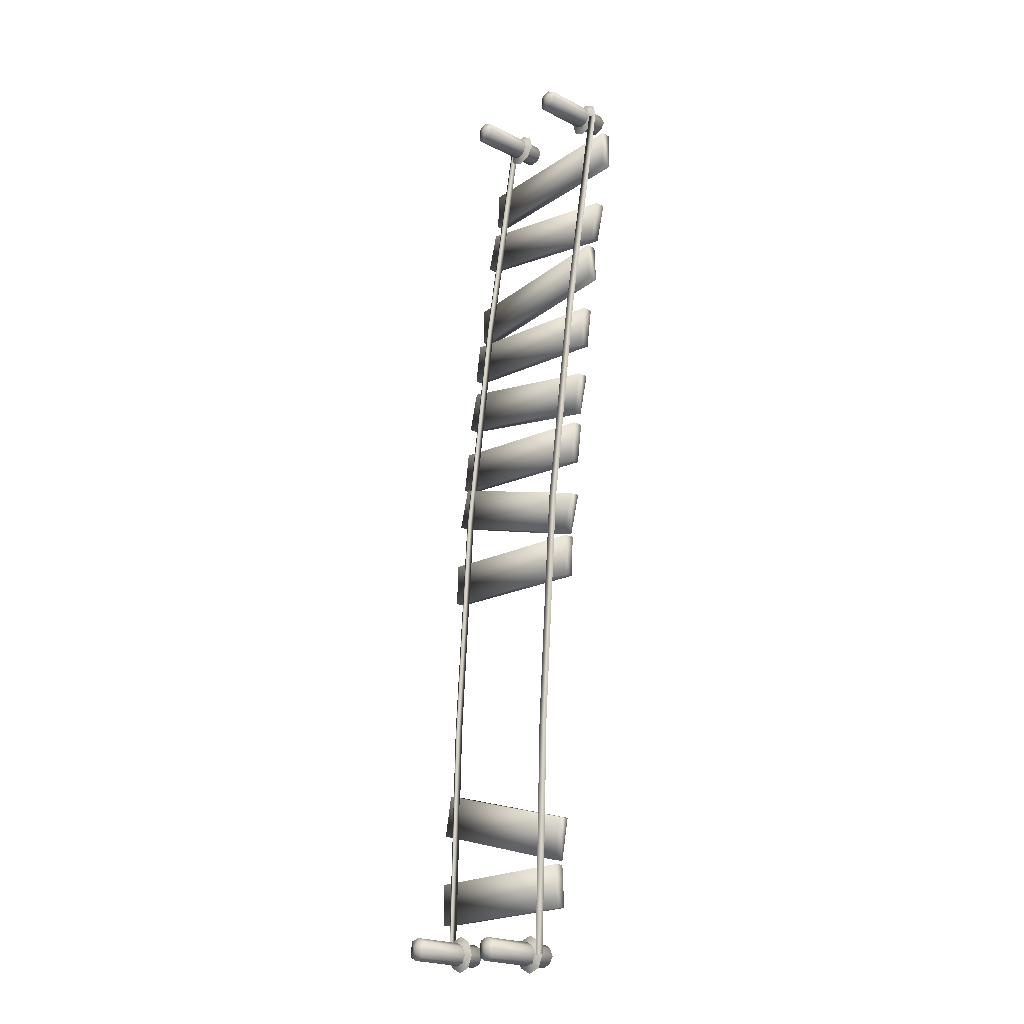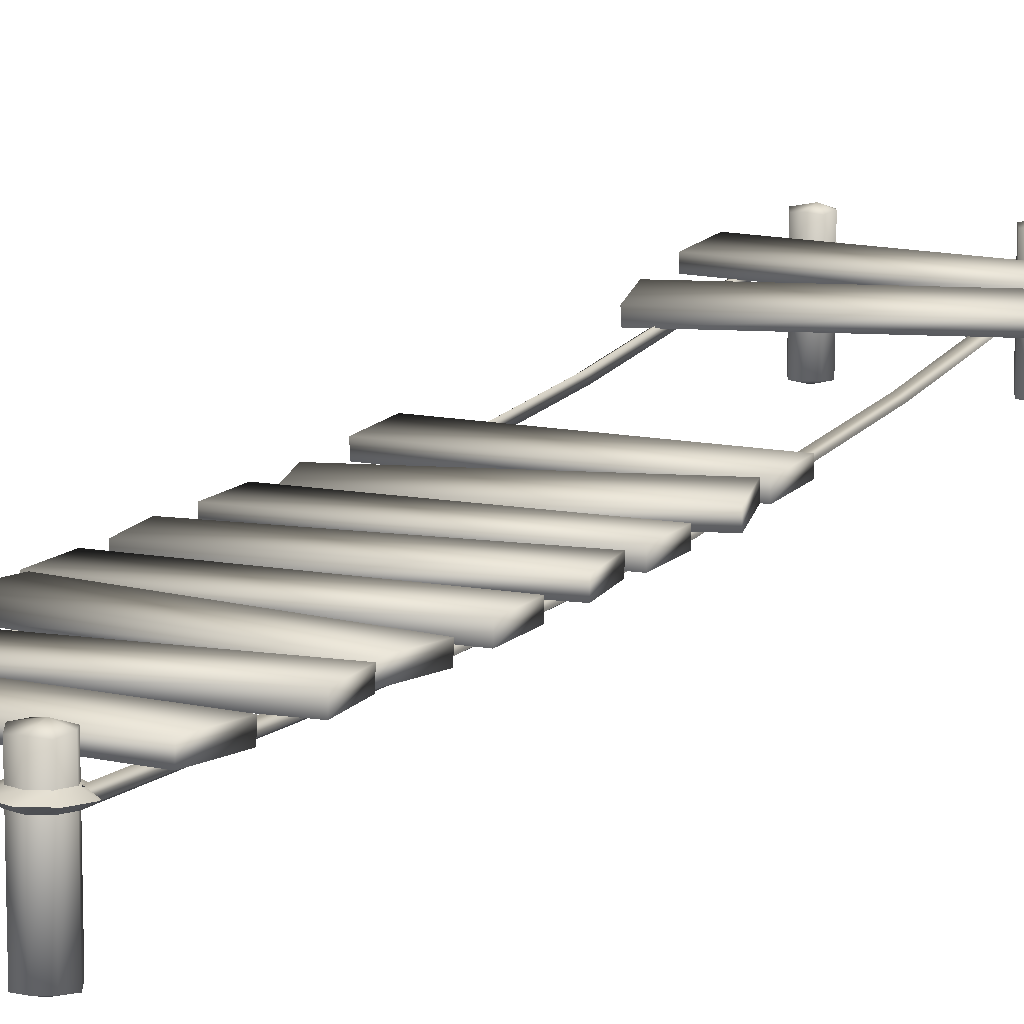
<metadata>
{"format":"obj","ext":"obj","renderer":"f3d","projection":"perspective","resolution":1024,"background":"white","views":[{"elev":-22.0,"azim":48.4,"up":"+Z"},{"elev":12.7,"azim":29.3,"up":"+Y"}]}
</metadata>
<code>
g nCavernBridge04
v -6424 -2004 -1276
v -6419 -2001 -1276
v -6440 -1988 -1475
v -6445 -1992 -1475
v -6419 -2008 -1277
v -6424 -2004 -1276
v -6445 -1992 -1475
v -6440 -1995 -1476
v -6403 -2010 -1077
v -6398 -2007 -1077
v -6419 -2001 -1276
v -6424 -2004 -1276
v -6398 -2013 -1078
v -6403 -2010 -1077
v -6424 -2004 -1276
v -6419 -2008 -1277
v -6383 -2004 -877.9
v -6377 -2001 -878.9
v -6398 -2007 -1077
v -6403 -2010 -1077
v -6377 -2008 -878.1
v -6383 -2004 -877.9
v -6403 -2010 -1077
v -6398 -2013 -1078
v -6362 -1992 -679
v -6356 -1988 -679.9
v -6377 -2001 -878.9
v -6383 -2004 -877.9
v -6356 -1995 -679.2
v -6362 -1992 -679
v -6383 -2004 -877.9
v -6377 -2008 -878.1
v -6259 -2004 -890.9
v -6264 -2001 -890.7
v -6244 -1988 -691.8
v -6238 -1992 -692
v -6264 -2008 -890
v -6259 -2004 -890.9
v -6238 -1992 -692
v -6243 -1995 -691.1
v -6280 -2010 -1090
v -6285 -2007 -1089
v -6264 -2001 -890.7
v -6259 -2004 -890.9
v -6285 -2013 -1089
v -6280 -2010 -1090
v -6259 -2004 -890.9
v -6264 -2008 -890
v -6301 -2004 -1289
v -6306 -2001 -1288
v -6285 -2007 -1089
v -6280 -2010 -1090
v -6306 -2008 -1288
v -6301 -2004 -1289
v -6280 -2010 -1090
v -6285 -2013 -1089
v -6322 -1992 -1488
v -6327 -1988 -1487
v -6306 -2001 -1288
v -6301 -2004 -1289
v -6327 -1995 -1488
v -6322 -1992 -1488
v -6301 -2004 -1289
v -6306 -2008 -1288
v -6347 -1995 -689.3
v -6354 -1995 -685.7
v -6358 -1992 -689.6
v -6422 -1989 -1470
v -6420 -1988 -1477
v -6420 -1995 -1478
v -6328 -1988 -1487
v -6331 -1988 -1494
v -6331 -1994 -1494
v -6328 -1988 -1487
v -6330 -1989 -1480
v -6325 -1992 -1476
v -6322 -1992 -1488
v -6340 -1995 -687.1
v -6336 -1995 -680.5
v -6336 -1988 -680.9
v -6340 -1989 -687.5
v -6336 -1988 -680.9
v -6338 -1988 -673.6
v -6334 -1991 -669.7
v -6330 -1992 -681.3
v -6330 -1992 -681.3
v -6334 -1991 -669.7
v -6338 -1994 -673.2
v -6336 -1995 -680.5
v -6338 -1994 -673.2
v -6338 -1988 -673.6
v -6345 -1988 -670
v -6344 -1991 -663.9
v -6344 -1991 -663.9
v -6345 -1994 -669.6
v -6345 -1994 -669.6
v -6345 -1988 -670
v -6252 -1988 -679.7
v -6260 -1988 -681.9
v -6263 -1991 -677.1
v -6252 -1991 -673.6
v -6252 -1991 -673.6
v -6263 -1991 -677.1
v -6260 -1994 -681.5
v -6252 -1994 -679.4
v -6252 -1994 -679.4
v -6260 -1994 -681.5
v -6260 -1988 -681.9
v -6252 -1988 -679.7
v -6263 -1988 -688.5
v -6269 -1992 -687.7
v -6269 -1992 -687.7
v -6263 -1995 -688.2
v -6263 -1995 -688.2
v -6263 -1988 -688.5
v -6261 -1989 -695.8
v -6266 -1992 -699.3
v -6266 -1992 -699.3
v -6261 -1995 -695.4
v -6261 -1995 -695.4
v -6261 -1989 -695.8
v -6255 -1989 -699.4
v -6255 -1992 -705.1
v -6255 -1992 -705.1
v -6255 -1995 -699
v -6255 -1995 -699
v -6255 -1989 -699.4
v -6247 -1989 -697.2
v -6244 -1992 -701.6
v -6244 -1992 -701.6
v -6247 -1995 -696.8
v -6247 -1995 -696.8
v -6247 -1989 -697.2
v -6244 -1988 -690.6
v -6238 -1992 -691
v -6238 -1992 -691
v -6244 -1995 -690.2
v -6244 -1995 -690.2
v -6244 -1988 -690.6
v -6246 -1988 -683.3
v -6241 -1991 -679.4
v -6241 -1991 -679.4
v -6246 -1994 -683
v -6246 -1994 -683
v -6246 -1988 -683.3
v -6252 -1988 -679.7
v -6252 -1991 -673.6
v -6252 -1991 -673.6
v -6252 -1994 -679.4
v -6252 -1994 -679.4
v -6252 -1988 -679.7
v -6340 -1995 -687.1
v -6336 -1992 -691.9
v -6336 -1992 -691.9
v -6340 -1989 -687.5
v -6347 -1989 -689.6
v -6347 -1995 -689.3
v -6348 -1992 -695.4
v -6348 -1992 -695.4
v -6347 -1989 -689.6
v -6354 -1989 -686
v -6354 -1995 -685.7
v -6358 -1992 -689.6
v -6354 -1989 -686
v -6356 -1988 -678.8
v -6356 -1995 -678.4
v -6356 -1995 -678.4
v -6362 -1992 -678
v -6362 -1992 -678
v -6356 -1988 -678.8
v -6352 -1988 -672.1
v -6352 -1994 -671.8
v -6352 -1994 -671.8
v -6356 -1991 -667.4
v -6356 -1991 -667.4
v -6352 -1988 -672.1
v -6345 -1988 -670
v -6345 -1994 -669.6
v -6345 -1994 -669.6
v -6344 -1991 -663.9
v -6344 -1991 -663.9
v -6345 -1988 -670
v -6429 -1989 -1467
v -6422 -1995 -1471
v -6429 -1995 -1467
v -6429 -1995 -1467
v -6422 -1995 -1471
v -6417 -1992 -1467
v -6428 -1992 -1461
v -6428 -1992 -1461
v -6417 -1992 -1467
v -6422 -1989 -1470
v -6429 -1989 -1467
v -6420 -1995 -1478
v -6414 -1992 -1478
v -6414 -1992 -1478
v -6420 -1988 -1477
v -6424 -1988 -1484
v -6424 -1994 -1484
v -6424 -1994 -1484
v -6420 -1991 -1489
v -6420 -1991 -1489
v -6424 -1988 -1484
v -6431 -1988 -1486
v -6431 -1994 -1487
v -6431 -1994 -1487
v -6431 -1991 -1492
v -6337 -1989 -1476
v -6344 -1989 -1478
v -6348 -1992 -1474
v -6336 -1992 -1471
v -6336 -1992 -1471
v -6348 -1992 -1474
v -6344 -1995 -1479
v -6337 -1995 -1477
v -6337 -1995 -1477
v -6344 -1995 -1479
v -6344 -1989 -1478
v -6337 -1989 -1476
v -6347 -1988 -1485
v -6353 -1992 -1485
v -6353 -1992 -1485
v -6347 -1995 -1485
v -6347 -1995 -1485
v -6347 -1988 -1485
v -6345 -1988 -1492
v -6350 -1991 -1496
v -6350 -1991 -1496
v -6345 -1994 -1493
v -6345 -1994 -1493
v -6345 -1988 -1492
v -6339 -1988 -1496
v -6339 -1991 -1502
v -6339 -1991 -1502
v -6339 -1994 -1496
v -6339 -1994 -1496
v -6339 -1988 -1496
v -6331 -1988 -1494
v -6328 -1991 -1499
v -6328 -1991 -1499
v -6331 -1994 -1494
v -6322 -1992 -1488
v -6328 -1995 -1487
v -6328 -1995 -1487
v -6325 -1992 -1476
v -6330 -1995 -1480
v -6445 -1992 -1475
v -6440 -1992 -1464
v -6436 -1989 -1469
v -6440 -1992 -1464
v -6445 -1992 -1475
v -6440 -1995 -1476
v -6330 -1995 -1480
v -6330 -1989 -1480
v -6337 -1989 -1476
v -6336 -1992 -1471
v -6336 -1992 -1471
v -6337 -1995 -1477
v -6337 -1995 -1477
v -6337 -1989 -1476
v -6429 -1989 -1467
v -6428 -1992 -1461
v -6428 -1992 -1461
v -6436 -1995 -1469
v -6429 -1995 -1467
v -6429 -1995 -1467
v -6436 -1995 -1469
v -6436 -1989 -1469
v -6429 -1989 -1467
v -6440 -1988 -1475
v -6437 -1988 -1483
v -6440 -1988 -1475
v -6440 -1995 -1476
v -6431 -1991 -1492
v -6431 -1988 -1486
v -6437 -1988 -1483
v -6442 -1991 -1486
v -6442 -1991 -1486
v -6437 -1994 -1483
v -6437 -1994 -1483
f 12 9 11
f 10 11 9
f 11 10 16
f 13 16 10
f 16 13 15
f 14 15 13
f 150 151 144
f 145 144 151
f 144 145 138
f 139 138 145
f 138 139 132
f 133 132 139
f 132 133 126
f 127 126 133
f 126 127 120
f 121 120 127
f 120 121 114
f 115 114 121
f 114 115 107
f 108 107 115
f 107 108 106
f 109 106 108
f 96 97 90
f 91 90 97
f 90 91 79
f 80 79 91
f 79 80 78
f 81 78 80
f 78 81 157
f 156 157 81
f 157 156 162
f 161 162 156
f 162 161 166
f 165 166 161
f 166 165 172
f 171 172 165
f 172 171 178
f 177 178 171
f 92 93 83
f 84 83 93
f 83 84 82
f 85 82 84
f 82 85 155
f 154 155 85
f 155 154 160
f 159 160 154
f 160 159 164
f 163 164 159
f 164 163 170
f 169 170 163
f 170 169 176
f 175 176 169
f 176 175 182
f 181 182 175
f 94 95 87
f 88 87 95
f 87 88 86
f 89 86 88
f 86 89 153
f 152 153 89
f 153 152 158
f 65 158 152
f 158 65 67
f 66 67 65
f 67 66 168
f 167 168 66
f 168 167 174
f 173 174 167
f 174 173 180
f 179 180 173
f 146 147 140
f 141 140 147
f 140 141 134
f 135 134 141
f 134 135 128
f 129 128 135
f 128 129 122
f 123 122 129
f 122 123 116
f 117 116 123
f 116 117 110
f 111 110 117
f 110 111 99
f 100 99 111
f 99 100 98
f 101 98 100
f 148 149 142
f 143 142 149
f 142 143 136
f 137 136 143
f 136 137 130
f 131 130 137
f 130 131 124
f 125 124 131
f 124 125 118
f 119 118 125
f 118 119 112
f 113 112 119
f 112 113 103
f 104 103 113
f 103 104 102
f 105 102 104
f 269 266 268
f 267 268 266
f 268 267 272
f 273 272 267
f 272 273 271
f 280 271 273
f 271 280 204
f 205 204 280
f 204 205 198
f 199 198 205
f 198 199 69
f 70 69 199
f 69 70 68
f 184 68 70
f 68 184 183
f 185 183 184
f 265 263 264
f 250 264 263
f 264 250 252
f 251 252 250
f 252 251 279
f 278 279 251
f 279 278 206
f 207 206 278
f 206 207 200
f 201 200 207
f 200 201 194
f 195 194 201
f 194 195 187
f 188 187 195
f 187 188 186
f 189 186 188
f 262 261 248
f 249 248 261
f 248 249 247
f 270 247 249
f 247 270 277
f 276 277 270
f 277 276 274
f 275 274 276
f 274 275 202
f 203 202 275
f 202 203 196
f 197 196 203
f 196 197 191
f 192 191 197
f 191 192 190
f 193 190 192
f 255 256 75
f 76 75 256
f 75 76 74
f 77 74 76
f 74 77 238
f 239 238 77
f 238 239 232
f 233 232 239
f 232 233 226
f 227 226 233
f 226 227 220
f 221 220 227
f 220 221 209
f 210 209 221
f 209 210 208
f 211 208 210
f 257 258 245
f 246 245 258
f 245 246 242
f 243 242 246
f 242 243 240
f 241 240 243
f 240 241 234
f 235 234 241
f 234 235 228
f 229 228 235
f 228 229 222
f 223 222 229
f 222 223 213
f 214 213 223
f 213 214 212
f 215 212 214
f 259 260 253
f 254 253 260
f 253 254 244
f 71 244 254
f 244 71 73
f 72 73 71
f 73 72 236
f 237 236 72
f 236 237 230
f 231 230 237
f 230 231 224
f 225 224 231
f 224 225 217
f 218 217 225
f 217 218 216
f 219 216 218
f 22 23 21
f 24 21 23
f 21 24 18
f 19 18 24
f 18 19 17
f 20 17 19
f 30 31 29
f 32 29 31
f 29 32 26
f 27 26 32
f 26 27 25
f 28 25 27
f 38 39 37
f 40 37 39
f 37 40 34
f 35 34 40
f 34 35 33
f 36 33 35
f 46 47 45
f 48 45 47
f 45 48 42
f 43 42 48
f 42 43 41
f 44 41 43
f 54 55 53
f 56 53 55
f 53 56 50
f 51 50 56
f 50 51 49
f 52 49 51
f 62 63 61
f 64 61 63
f 61 64 58
f 59 58 64
f 58 59 57
f 60 57 59
f 6 7 5
f 8 5 7
f 5 8 2
f 3 2 8
f 2 3 1
f 4 1 3
v -6422 -1997 -1115
v -6424 -1996 -1151
v -6424 -2005 -1151
v -6275 -2005 -1162
v -6272 -2006 -1126
v -6422 -2006 -1115
v -6424 -2005 -1151
v -6448 -1987 -1368
v -6304 -1984 -1410
v -6304 -1993 -1411
v -6448 -1995 -1368
v -6304 -1984 -1410
v -6293 -1987 -1375
v -6293 -1996 -1376
v -6304 -1993 -1411
v -6293 -1987 -1375
v -6437 -1990 -1333
v -6437 -1998 -1334
v -6293 -1996 -1376
v -6437 -1990 -1333
v -6448 -1987 -1368
v -6448 -1995 -1368
v -6437 -1998 -1334
v -6293 -1996 -1376
v -6454 -1992 -1412
v -6304 -1993 -1414
v -6304 -1984 -1414
v -6454 -1983 -1411
v -6304 -1993 -1414
v -6305 -1991 -1451
v -6305 -1982 -1450
v -6304 -1984 -1414
v -6305 -1991 -1451
v -6455 -1990 -1448
v -6455 -1981 -1447
v -6305 -1982 -1450
v -6455 -1990 -1448
v -6454 -1992 -1412
v -6454 -1983 -1411
v -6455 -1981 -1447
v -6305 -1982 -1450
v -6417 -1998 -1076
v -6274 -1997 -1122
v -6274 -2005 -1123
v -6417 -2007 -1076
v -6274 -1997 -1122
v -6263 -1998 -1088
v -6263 -2007 -1088
v -6274 -2005 -1123
v -6263 -1998 -1088
v -6406 -2000 -1041
v -6406 -2008 -1042
v -6263 -2007 -1088
v -6406 -2000 -1041
v -6417 -1998 -1076
v -6417 -2007 -1076
v -6406 -2008 -1042
v -6263 -2007 -1088
v -6409 -2005 -1003
v -6260 -2005 -1018
v -6260 -1996 -1019
v -6409 -1996 -1003
v -6260 -2005 -1018
v -6264 -2006 -1055
v -6264 -1997 -1055
v -6260 -1996 -1019
v -6264 -2006 -1055
v -6413 -2006 -1039
v -6413 -1997 -1039
v -6264 -1997 -1055
v -6413 -2006 -1039
v -6409 -2005 -1003
v -6409 -1996 -1003
v -6413 -1997 -1039
v -6264 -1997 -1055
v -6408 -1995 -975.5
v -6261 -1995 -1007
v -6261 -2004 -1006
v -6408 -2004 -975.3
v -6261 -1995 -1007
v -6254 -1995 -971
v -6254 -2003 -970.8
v -6261 -2004 -1006
v -6254 -1995 -971
v -6400 -1994 -939.8
v -6400 -2003 -939.6
v -6254 -2003 -970.8
v -6400 -1994 -939.8
v -6408 -1995 -975.5
v -6408 -2004 -975.3
v -6400 -2003 -939.6
v -6254 -2003 -970.8
v -6397 -2001 -888.4
v -6248 -2001 -904
v -6248 -1993 -904.3
v -6397 -1993 -888.7
v -6248 -2001 -904
v -6252 -2003 -940.3
v -6252 -1994 -940.6
v -6248 -1993 -904.3
v -6252 -2003 -940.3
v -6401 -2003 -924.6
v -6401 -1994 -924.9
v -6252 -1994 -940.6
v -6401 -2003 -924.6
v -6397 -2001 -888.4
v -6397 -1993 -888.7
v -6401 -1994 -924.9
v -6252 -1994 -940.6
v -6392 -1992 -885.6
v -6243 -1991 -872.6
v -6243 -1999 -872.2
v -6392 -2001 -885.2
v -6243 -1991 -872.6
v -6246 -1989 -836.3
v -6246 -1997 -835.9
v -6243 -1999 -872.2
v -6246 -1989 -836.3
v -6395 -1990 -849.4
v -6395 -1999 -848.9
v -6246 -1997 -835.9
v -6395 -1990 -849.4
v -6392 -1992 -885.6
v -6392 -2001 -885.2
v -6395 -1999 -848.9
v -6246 -1997 -835.9
v -6382 -1994 -765.2
v -6235 -1995 -793.8
v -6235 -1986 -794.2
v -6382 -1985 -765.6
v -6235 -1995 -793.8
v -6242 -1997 -829.5
v -6242 -1988 -829.9
v -6235 -1986 -794.2
v -6242 -1997 -829.5
v -6389 -1996 -800.9
v -6389 -1987 -801.3
v -6242 -1988 -829.9
v -6389 -1996 -800.9
v -6382 -1994 -765.2
v -6382 -1985 -765.6
v -6389 -1987 -801.3
v -6242 -1988 -829.9
v -6380 -1985 -755.1
v -6230 -1983 -751.3
v -6230 -1991 -750.7
v -6380 -1993 -754.5
v -6230 -1983 -751.3
v -6231 -1980 -714.9
v -6231 -1989 -714.3
v -6230 -1991 -750.7
v -6231 -1980 -714.9
v -6381 -1982 -718.7
v -6381 -1991 -718.1
v -6231 -1989 -714.3
v -6381 -1982 -718.7
v -6380 -1985 -755.1
v -6380 -1993 -754.5
v -6381 -1991 -718.1
v -6231 -1989 -714.3
v -6272 -1997 -1125
v -6422 -1997 -1115
v -6272 -2006 -1126
v -6275 -2005 -1162
v -6275 -1996 -1162
v -6272 -1997 -1125
v -6424 -1996 -1151
v -6275 -1996 -1162
v -6422 -2006 -1115
v -6275 -1996 -1162
f 294 292 293
f 292 294 295
f 296 289 288
f 290 288 289
f 288 290 291
f 304 291 290
f 291 304 303
f 288 297 296
f 298 296 297
f 296 298 299
f 302 300 301
f 300 302 303
f 313 306 305
f 307 305 306
f 305 307 308
f 321 308 307
f 308 321 320
f 305 314 313
f 315 313 314
f 313 315 316
f 319 317 318
f 317 319 320
f 311 309 310
f 309 311 312
f 330 323 322
f 324 322 323
f 322 324 325
f 338 325 324
f 325 338 337
f 322 331 330
f 332 330 331
f 330 332 333
f 336 334 335
f 334 336 337
f 328 326 327
f 326 328 329
f 347 340 339
f 341 339 340
f 339 341 342
f 355 342 341
f 342 355 354
f 339 348 347
f 349 347 348
f 347 349 350
f 353 351 352
f 351 353 354
f 345 343 344
f 343 345 346
f 364 357 356
f 358 356 357
f 356 358 359
f 372 359 358
f 359 372 371
f 356 365 364
f 366 364 365
f 364 366 367
f 370 368 369
f 368 370 371
f 362 360 361
f 360 362 363
f 381 374 373
f 375 373 374
f 373 375 376
f 389 376 375
f 376 389 388
f 373 382 381
f 383 381 382
f 381 383 384
f 387 385 386
f 385 387 388
f 379 377 378
f 377 379 380
f 398 391 390
f 392 390 391
f 390 392 393
f 406 393 392
f 393 406 405
f 390 399 398
f 400 398 399
f 398 400 401
f 404 402 403
f 402 404 405
f 396 394 395
f 394 396 397
f 415 408 407
f 409 407 408
f 407 409 410
f 423 410 409
f 410 423 422
f 407 416 415
f 417 415 416
f 415 417 418
f 421 419 420
f 419 421 422
f 413 411 412
f 411 413 414
f 432 425 424
f 426 424 425
f 424 426 427
f 440 427 426
f 427 440 439
f 424 433 432
f 434 432 433
f 432 434 435
f 438 436 437
f 436 438 439
f 430 428 429
f 428 430 431
f 284 285 286
f 441 286 285
f 286 441 442
f 450 442 441
f 442 450 282
f 286 287 284
f 447 284 287
f 284 447 448
f 281 283 449
f 283 281 282
f 445 443 444
f 443 445 446
v -6336 -1972 -1486
v -6347 -1974 -1485
v -6344 -1975 -1479
v -6345 -1974 -1492
v -6339 -1975 -1496
v -6331 -1975 -1494
v -6328 -1974 -1487
v -6330 -1975 -1480
v -6337 -1974 -1476
v -6252 -1972 -689.4
v -6260 -1975 -681.6
v -6252 -1974 -679.5
v -6244 -1974 -690.2
v -6247 -1975 -696.8
v -6344 -1972 -679.7
v -6340 -1975 -687.1
v -6347 -1975 -689.2
v -6336 -1974 -680.5
v -6254 -2044 -689.2
v -6244 -2041 -690.2
v -6246 -2040 -683
v -6247 -2040 -696.8
v -6255 -2041 -699
v -6261 -2041 -695.4
v -6263 -2040 -688.2
v -6260 -2041 -681.6
v -6252 -2040 -679.5
v -6430 -2044 -1477
v -6431 -2041 -1486
v -6424 -2040 -1484
v -6420 -2041 -1478
v -6422 -2040 -1470
v -6246 -1975 -683
v -6338 -2044 -1486
v -6337 -2040 -1476
v -6344 -2041 -1479
v -6347 -2040 -1485
v -6345 -2041 -1492
v -6339 -2041 -1496
v -6331 -2040 -1494
v -6328 -2041 -1487
v -6330 -2040 -1480
v -6428 -1972 -1477
v -6436 -1975 -1469
v -6429 -1974 -1467
v -6440 -1974 -1476
v -6437 -1974 -1483
v -6431 -1975 -1486
v -6424 -1975 -1484
v -6420 -1974 -1478
v -6422 -1975 -1470
v -6429 -2040 -1467
v -6345 -1974 -669.7
v -6338 -1975 -673.3
v -6255 -1975 -699
v -6261 -1974 -695.4
v -6263 -1974 -688.2
v -6346 -2044 -679.5
v -6338 -2040 -673.3
v -6345 -2040 -669.7
v -6336 -2041 -680.5
v -6340 -2040 -687.1
v -6347 -2041 -689.2
v -6354 -2041 -685.7
v -6356 -2040 -678.5
v -6352 -2041 -671.9
v -6354 -1974 -685.7
v -6436 -2041 -1469
v -6440 -2040 -1476
v -6437 -2041 -1483
v -6352 -1975 -671.9
v -6356 -1974 -678.5
f 505 506 460
f 507 460 506
f 460 507 461
f 460 464 505
f 464 460 463
f 460 483 463
f 483 460 462
f 461 462 460
f 468 466 465
f 467 465 466
f 465 467 517
f 504 465 503
f 465 504 468
f 517 522 465
f 521 465 522
f 465 521 503
f 488 489 484
f 490 484 489
f 484 490 491
f 484 487 488
f 487 484 486
f 491 492 484
f 485 484 492
f 484 485 486
f 498 497 493
f 496 493 497
f 493 496 494
f 493 499 498
f 499 493 500
f 493 501 500
f 501 493 495
f 494 495 493
f 457 456 451
f 455 451 456
f 451 455 454
f 451 458 457
f 451 454 452
f 451 459 458
f 459 451 453
f 452 453 451
f 475 474 469
f 473 469 474
f 469 473 472
f 469 476 475
f 469 472 470
f 469 477 476
f 477 469 471
f 470 471 469
f 481 482 478
f 502 478 482
f 478 502 518
f 478 518 519
f 478 480 481
f 519 520 478
f 479 478 520
f 478 479 480
f 511 509 508
f 510 508 509
f 508 510 516
f 512 508 513
f 508 512 511
f 508 514 513
f 514 508 515
f 516 515 508
v -6436 -2041 -1469
v -6429 -2040 -1467
v -6429 -1974 -1467
v -6328 -2041 -1487
v -6331 -1975 -1494
v -6328 -1974 -1487
v -6422 -1975 -1470
v -6330 -2040 -1480
v -6344 -2041 -1479
v -6337 -1974 -1476
v -6344 -1975 -1479
v -6330 -1975 -1480
v -6431 -2041 -1486
v -6437 -2041 -1483
v -6437 -1974 -1483
v -6431 -1975 -1486
v -6352 -2041 -671.9
v -6345 -2040 -669.7
v -6345 -1974 -669.7
v -6352 -1975 -671.9
v -6356 -2040 -678.5
v -6356 -1974 -678.5
v -6354 -2041 -685.7
v -6354 -1974 -685.7
v -6347 -2041 -689.2
v -6347 -1975 -689.2
v -6340 -2040 -687.1
v -6340 -1975 -687.1
v -6336 -2041 -680.5
v -6336 -1974 -680.5
v -6338 -2040 -673.3
v -6338 -1975 -673.3
v -6338 -2040 -673.3
v -6338 -1975 -673.3
v -6422 -2040 -1470
v -6422 -2040 -1470
v -6420 -1974 -1478
v -6422 -1975 -1470
v -6420 -2041 -1478
v -6424 -1975 -1484
v -6424 -2040 -1484
v -6436 -1975 -1469
v -6337 -2040 -1476
v -6440 -1974 -1476
v -6440 -2040 -1476
v -6330 -1975 -1480
v -6330 -2040 -1480
v -6347 -2040 -1485
v -6347 -1974 -1485
v -6260 -2041 -681.6
v -6252 -2040 -679.5
v -6252 -1974 -679.5
v -6260 -1975 -681.6
v -6263 -2040 -688.2
v -6263 -1974 -688.2
v -6261 -2041 -695.4
v -6261 -1974 -695.4
v -6255 -2041 -699
v -6255 -1975 -699
v -6247 -2040 -696.8
v -6247 -1975 -696.8
v -6244 -2041 -690.2
v -6244 -1974 -690.2
v -6246 -2040 -683
v -6246 -1975 -683
v -6246 -2040 -683
v -6246 -1975 -683
v -6331 -2040 -1494
v -6339 -1975 -1496
v -6339 -2041 -1496
v -6345 -1974 -1492
v -6345 -2041 -1492
f 569 568 565
f 532 565 568
f 565 532 531
f 533 531 532
f 531 533 570
f 571 570 533
f 570 571 594
f 593 594 571
f 594 593 592
f 591 592 593
f 592 591 590
f 527 590 591
f 590 527 526
f 528 526 527
f 526 528 530
f 534 530 528
f 557 529 524
f 525 524 529
f 524 525 523
f 564 523 525
f 523 564 567
f 566 567 564
f 567 566 536
f 537 536 566
f 536 537 535
f 538 535 537
f 535 538 563
f 562 563 538
f 563 562 561
f 559 561 562
f 561 559 558
f 560 558 559
f 555 556 540
f 541 540 556
f 540 541 539
f 542 539 541
f 539 542 543
f 544 543 542
f 543 544 545
f 546 545 544
f 545 546 547
f 548 547 546
f 547 548 549
f 550 549 548
f 549 550 551
f 552 551 550
f 551 552 553
f 554 553 552
f 588 589 573
f 574 573 589
f 573 574 572
f 575 572 574
f 572 575 576
f 577 576 575
f 576 577 578
f 579 578 577
f 578 579 580
f 581 580 579
f 580 581 582
f 583 582 581
f 582 583 584
f 585 584 583
f 584 585 586
f 587 586 585

</code>
